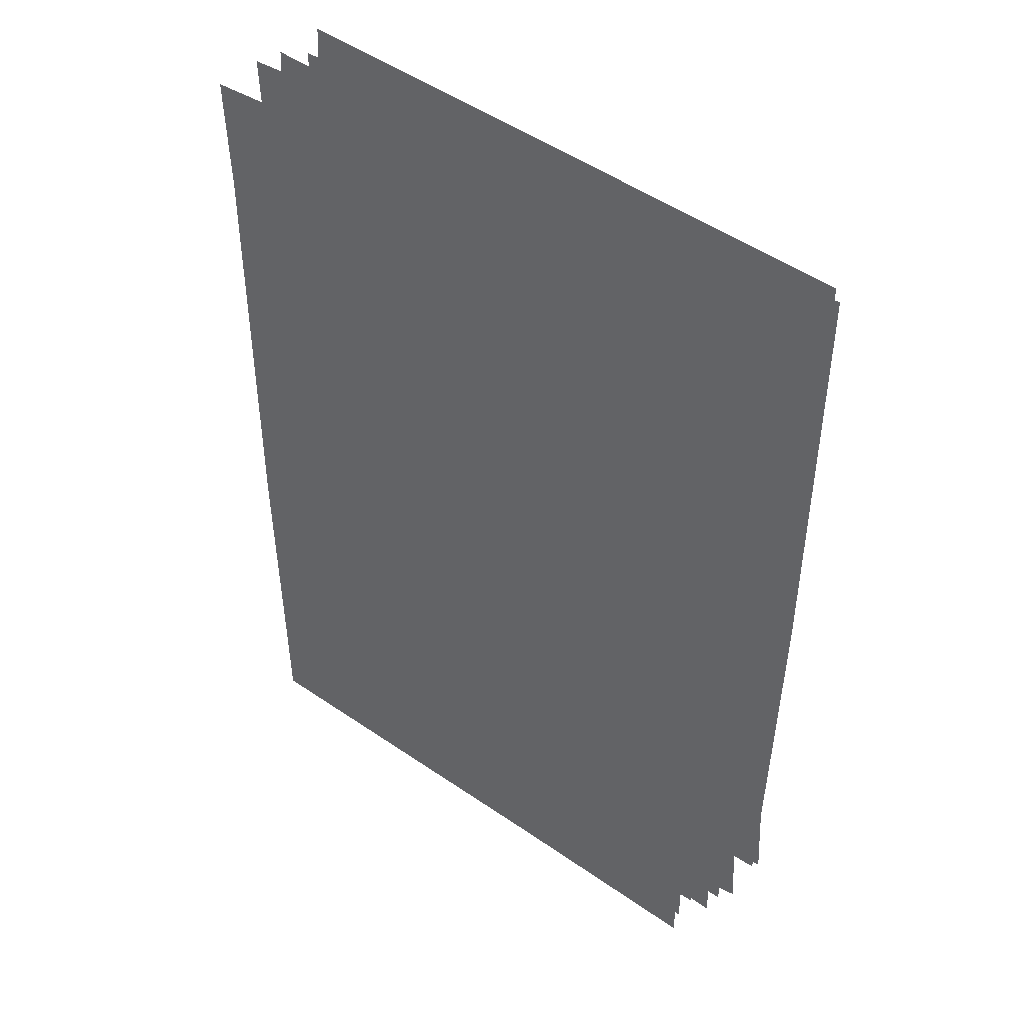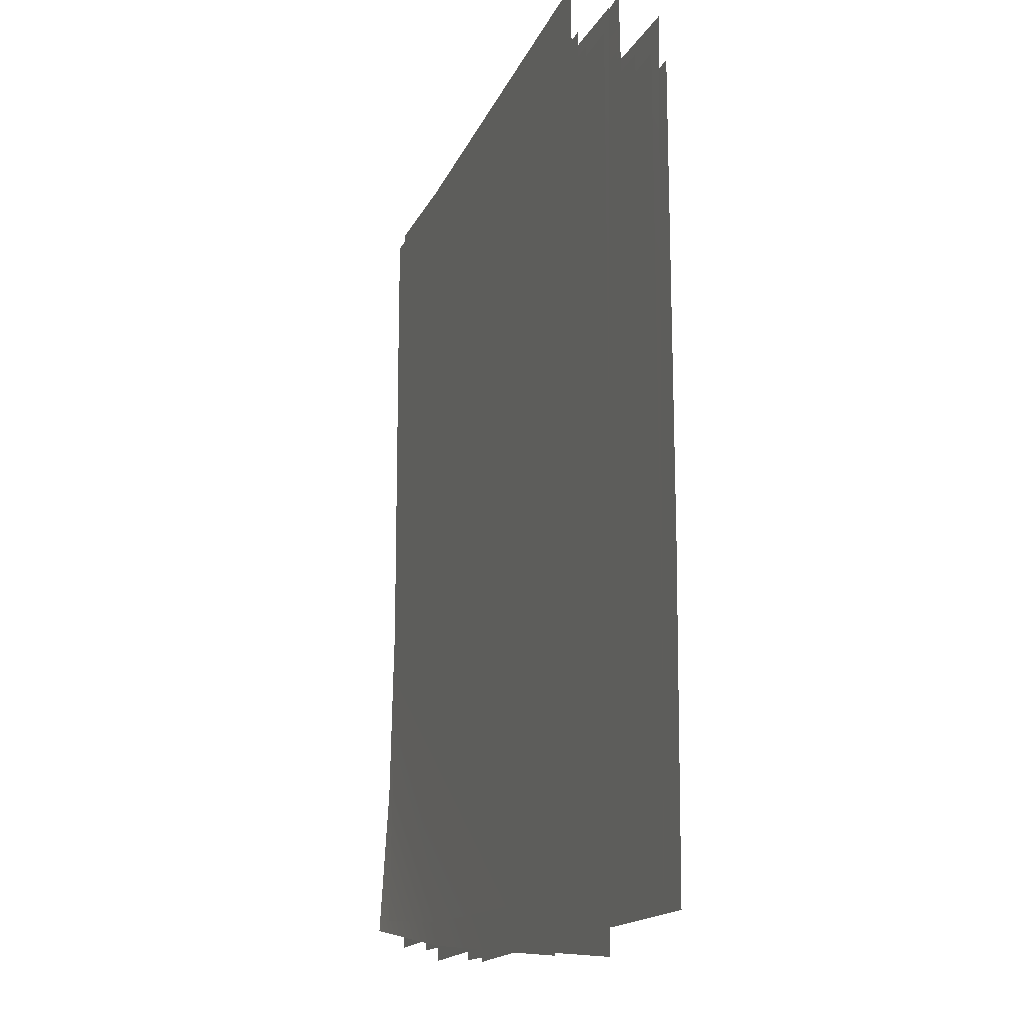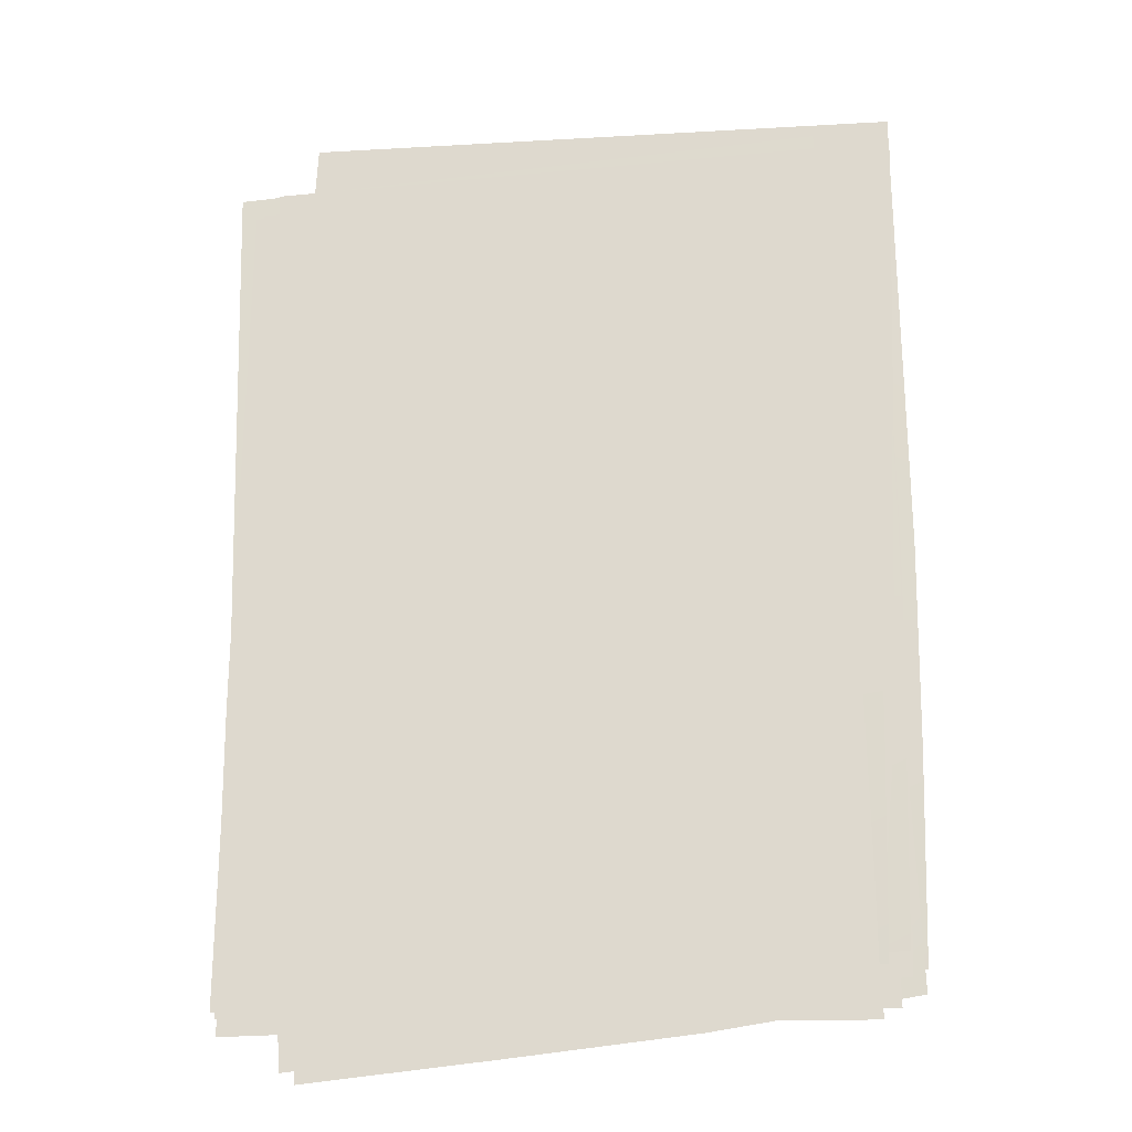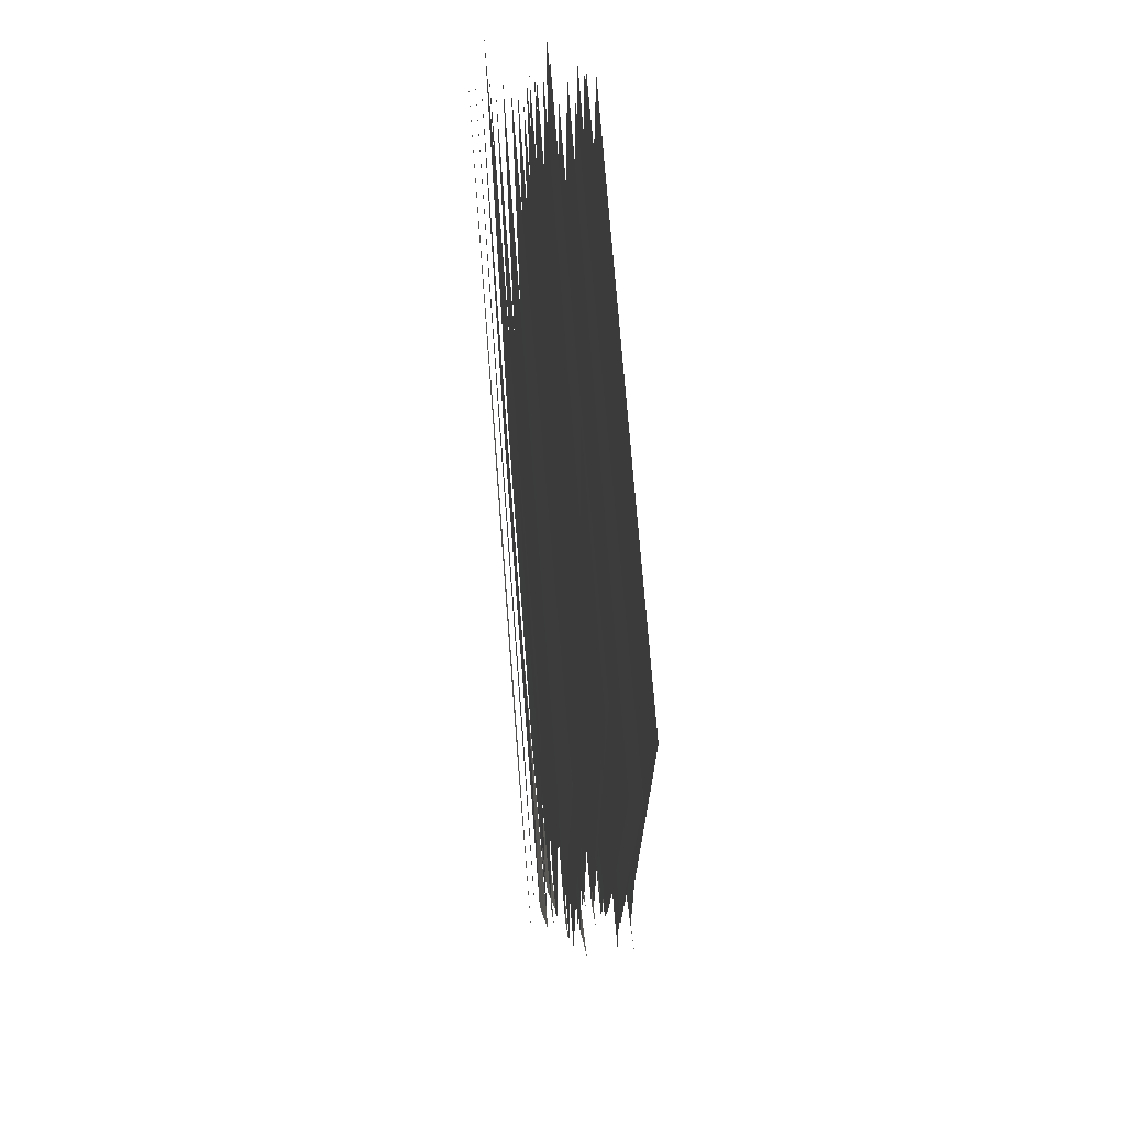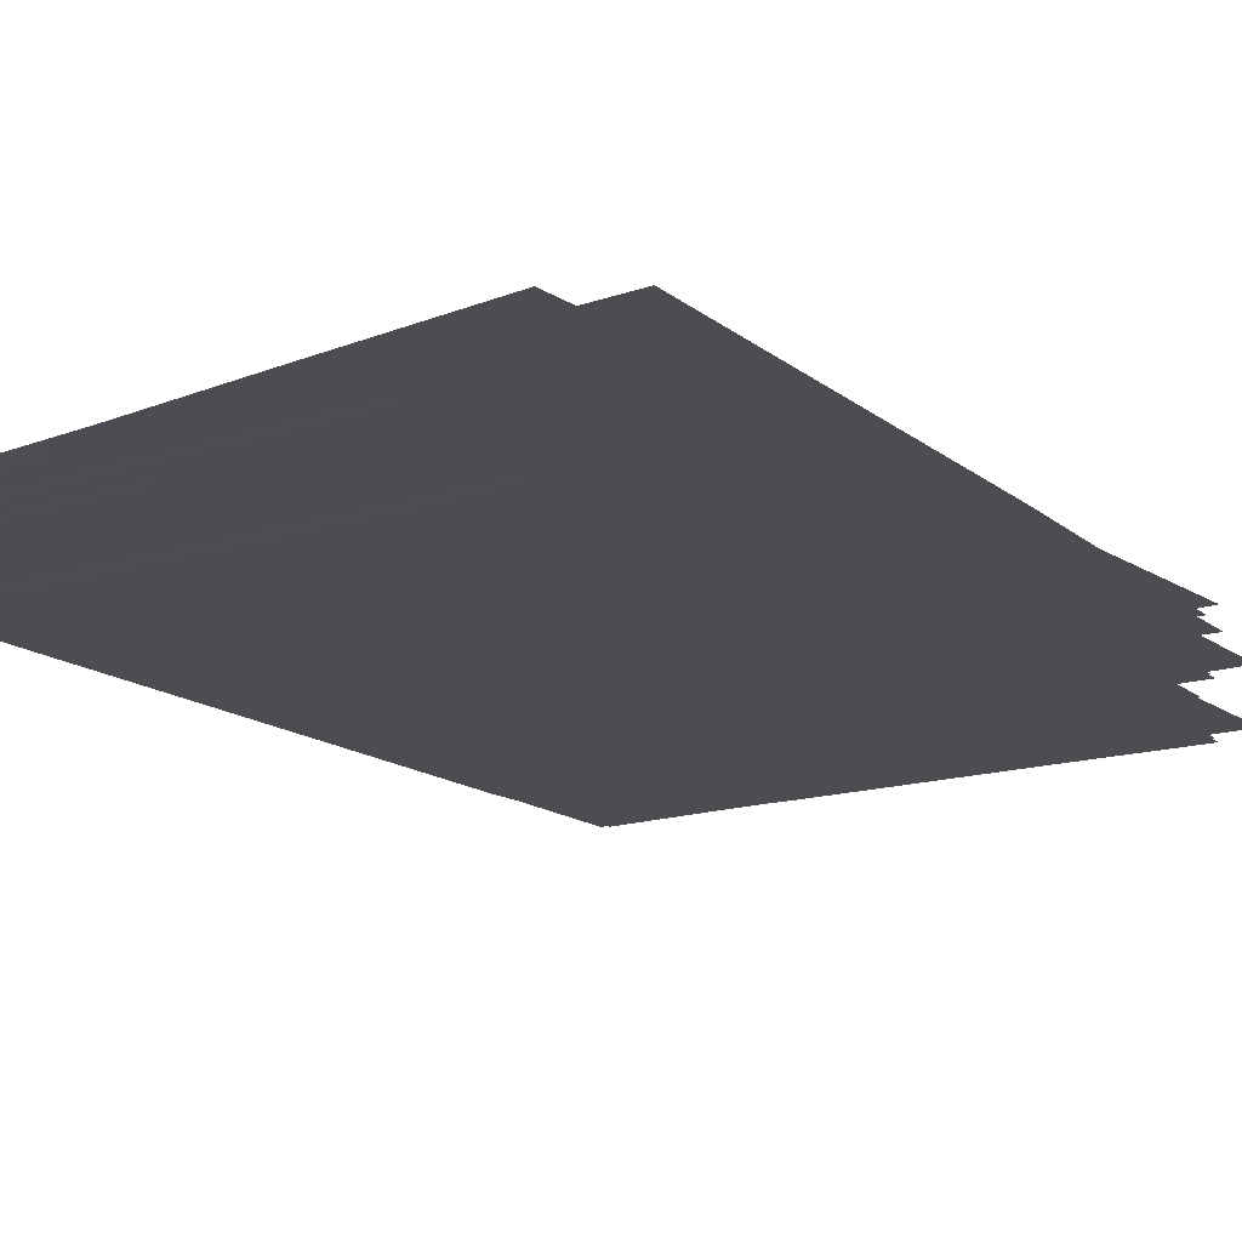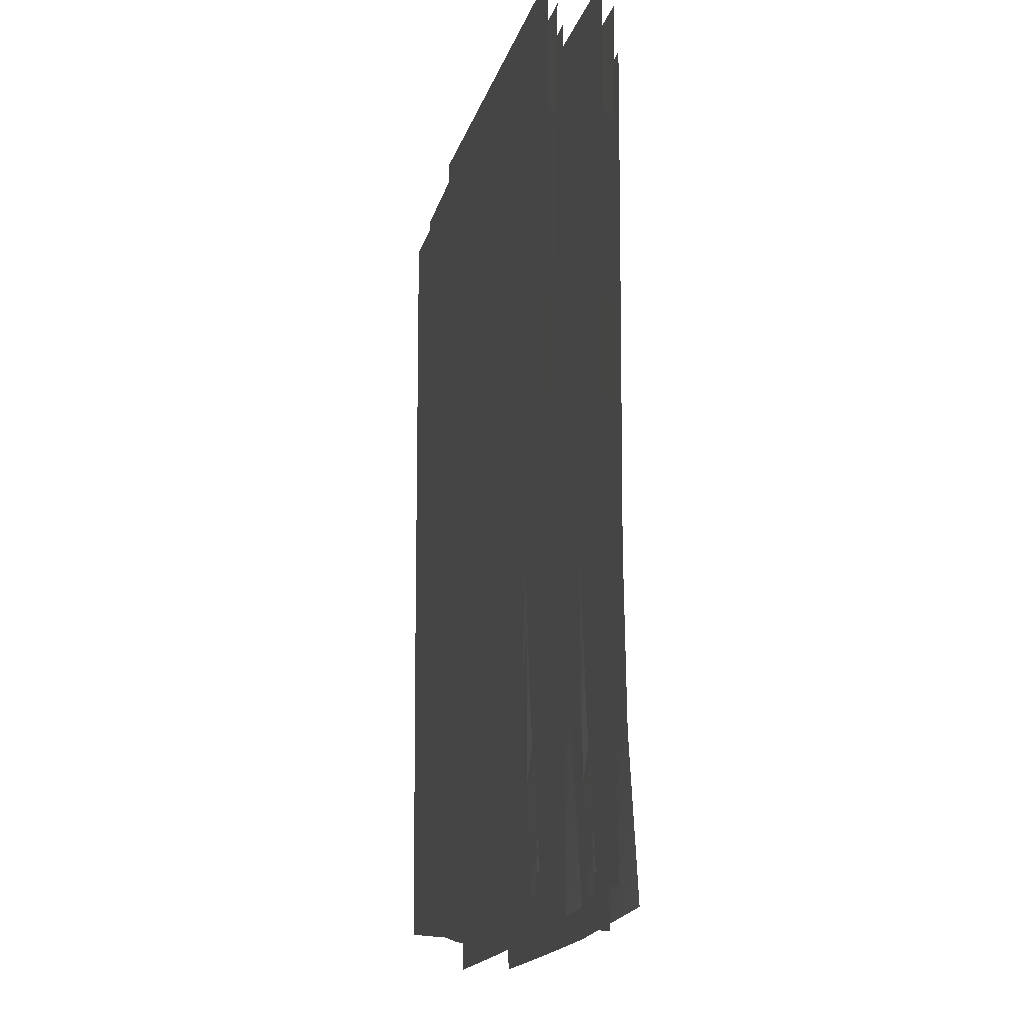
<metadata>
{"format":"obj","ext":"obj","renderer":"f3d","projection":"perspective","resolution":1024,"background":"white","views":[{"elev":44.7,"azim":38.3,"up":"+Z"},{"elev":-15.5,"azim":-108.3,"up":"+Z"},{"elev":-23.9,"azim":9.2,"up":"+Z"},{"elev":72.0,"azim":85.6,"up":"+Z"},{"elev":-16.1,"azim":-146.4,"up":"+Y"},{"elev":-11.2,"azim":79.1,"up":"+Z"}]}
</metadata>
<code>
o Paper_Folder_1
v 0.0992 0.003151 -0.1408
v 0.1034 0.003151 -0.08833
v 0.0354 0.003151 -0.1461
v 0.1038 0.003151 -0.03211
v -0.05827 0.003151 -0.1473
v -0.105 0.003151 -0.1485
v -0.105 0.003151 0.02624
v 0.105 0.003151 0.1055
v -0.1039 0.003151 0.08381
v 0.105 0.003151 0.1485
v 0.03016 0.003151 0.1465
v -0.1027 0.003151 0.1449
v 0.1105 0.004875 -0.06663
v -0.09784 0.004875 -0.1431
v 0.1078 0.007679 -0.1402
v -0.09784 0.004875 -0.09222
v -0.09784 0.004875 -0.01797
v 0.1122 0.004875 0.005412
v -0.09784 0.004875 0.1539
v 0.1122 0.004875 0.1539
v 0.1028 0.01151 -0.1311
v 0.1044 0.008241 -0.07559
v 0.03164 0.00684 -0.1377
v 0.1035 0.00684 -0.02548
v -0.03448 0.00684 -0.1403
v 0.09724 0.008135 0.1613
v -0.1026 0.00684 -0.1426
v -0.1126 0.00684 0.1542
v 0.0992 0.001117 0.1346
v 0.1034 0.001117 0.08219
v 0.0354 0.001117 0.14
v 0.1038 0.001117 0.02597
v -0.05827 0.001117 0.1412
v -0.105 0.001117 0.1424
v -0.105 0.001117 -0.03239
v 0.105 0.001117 -0.1116
v -0.1039 0.001117 -0.08995
v 0.105 0.001117 -0.1546
v 0.03016 0.001117 -0.1527
v -0.1027 0.001117 -0.151
v 0.09998 0.02299 -0.1398
v 0.1042 0.02109 -0.08732
v 0.03617 0.02109 -0.1451
v 0.1046 0.02109 -0.0311
v -0.05749 0.02109 -0.1463
v -0.1042 0.02109 -0.1475
v -0.1042 0.02109 0.02726
v 0.1058 0.02109 0.1065
v -0.1031 0.02109 0.08483
v 0.1058 0.02109 0.1495
v 0.03093 0.02109 0.1475
v -0.1019 0.02109 0.1459
v 0.1175 0.01707 -0.06882
v -0.09089 0.01707 -0.1453
v 0.1148 0.01707 -0.1424
v -0.09089 0.01707 -0.09441
v -0.09089 0.01707 -0.02016
v 0.1191 0.01707 0.003224
v -0.09089 0.01707 0.1517
v 0.1191 0.01707 0.1517
v 0.1186 0.02195 -0.1424
v 0.1172 0.01903 -0.08686
v 0.04784 0.01903 -0.1528
v 0.1136 0.01903 -0.03687
v -0.01805 0.01903 -0.1589
v 0.09733 0.01903 0.1493
v -0.08599 0.01903 -0.1649
v -0.1119 0.01903 0.131
v 0.1051 0.01574 0.1372
v 0.1093 0.01574 0.08474
v 0.04129 0.01574 0.1425
v 0.1097 0.01574 0.02852
v -0.05238 0.01574 0.1437
v -0.09911 0.01574 0.1449
v -0.09911 0.01574 -0.02984
v 0.1109 0.01574 -0.109
v -0.09797 0.01574 -0.0874
v 0.1109 0.01574 -0.1521
v 0.03605 0.01574 -0.1501
v -0.09681 0.01574 -0.1485
v 0.106 0.0101 -0.1382
v 0.1102 0.009131 -0.08578
v 0.04221 0.009131 -0.1436
v 0.1106 0.009131 -0.02956
v -0.05146 0.009131 -0.1448
v -0.09819 0.009131 -0.1459
v -0.09819 0.009131 0.0288
v 0.1118 0.009132 0.108
v -0.09705 0.009132 0.08636
v 0.1118 0.009132 0.1511
v 0.03697 0.009132 0.1491
v -0.0959 0.009132 0.1475
v 0.1172 0.01353 -0.06094
v -0.09111 0.01353 -0.1374
v 0.1145 0.01531 -0.1345
v -0.09111 0.01353 -0.08652
v -0.09111 0.01353 -0.01227
v 0.1189 0.01353 0.01111
v -0.09111 0.01353 0.1596
v 0.1189 0.01531 0.1596
v 0.1069 0.01103 -0.1255
v 0.1128 0.01103 -0.07024
v 0.03539 0.01103 -0.1265
v 0.1158 0.01103 -0.02021
v -0.03073 0.01103 -0.1239
v 0.1241 0.01103 0.1665
v -0.09886 0.01103 -0.1209
v -0.08567 0.01103 0.1758
v -0.1028 0.007597 -0.1497
v -0.1063 0.007597 -0.09427
v -0.03145 0.007597 -0.1539
v -0.1071 0.007597 -0.04416
v 0.03472 0.007597 -0.1543
v -0.1071 0.007597 0.1427
v 0.1029 0.007597 -0.1543
v 0.1029 0.007597 0.1427
v 0.0992 0.02172 -0.1408
v 0.1034 0.02172 -0.08833
v 0.0354 0.02172 -0.1461
v 0.1038 0.02172 -0.03211
v -0.05827 0.02172 -0.1473
v -0.105 0.02172 -0.1485
v -0.105 0.02172 0.02624
v 0.105 0.02172 0.1055
v -0.1039 0.02172 0.08381
v 0.105 0.02172 0.1485
v 0.03016 0.02172 0.1465
v -0.1027 0.02172 0.1449
v 0.1105 0.02344 -0.06663
v -0.09784 0.02344 -0.1431
v 0.1078 0.02625 -0.1402
v -0.09784 0.02344 -0.09222
v -0.09784 0.02344 -0.01797
v 0.1122 0.02344 0.005412
v -0.09784 0.02344 0.1539
v 0.1122 0.02344 0.1539
v 0.1028 0.03008 -0.1311
v 0.1044 0.02681 -0.07559
v 0.03164 0.02541 -0.1377
v 0.1035 0.02541 -0.02548
v -0.03448 0.02541 -0.1403
v 0.09724 0.0267 0.1613
v -0.1026 0.02541 -0.1426
v -0.1126 0.02541 0.1542
v 0.0992 0.01968 0.1346
v 0.1034 0.01968 0.08219
v 0.0354 0.01968 0.14
v 0.1038 0.01968 0.02597
v -0.05827 0.01968 0.1412
v -0.105 0.01968 0.1424
v -0.105 0.01968 -0.03239
v 0.105 0.01968 -0.1116
v -0.1039 0.01968 -0.08995
v 0.105 0.01968 -0.1546
v 0.03016 0.01968 -0.1527
v -0.1027 0.01968 -0.151
v 0.09998 0.04156 -0.1398
v 0.1042 0.03966 -0.08732
v 0.03617 0.03966 -0.1451
v 0.1046 0.03966 -0.0311
v -0.05749 0.03966 -0.1463
v -0.1042 0.03966 -0.1475
v -0.1042 0.03966 0.02726
v 0.1058 0.03966 0.1065
v -0.1031 0.03966 0.08483
v 0.1058 0.03966 0.1495
v 0.03093 0.03966 0.1475
v -0.1019 0.03966 0.1459
v 0.1112 0.03564 -0.06198
v -0.09712 0.03564 -0.1384
v 0.1085 0.03564 -0.1356
v -0.09712 0.03564 -0.08757
v -0.09712 0.03564 -0.01332
v 0.1129 0.03564 0.01006
v -0.09712 0.03564 0.1586
v 0.1129 0.03564 0.1586
v 0.1186 0.04052 -0.1424
v 0.1172 0.0376 -0.08686
v 0.04784 0.0376 -0.1528
v 0.1136 0.0376 -0.03687
v -0.01805 0.0376 -0.1589
v 0.09733 0.0376 0.1493
v -0.08599 0.0376 -0.1649
v -0.1119 0.0376 0.131
v -0.1004 0.0343 -0.1422
v -0.1046 0.0343 -0.08977
v -0.03663 0.0343 -0.1476
v -0.1051 0.0343 -0.03356
v 0.05704 0.0343 -0.1488
v 0.1038 0.0343 -0.1499
v 0.1038 0.0343 0.02481
v -0.1062 0.0343 0.104
v 0.1026 0.0343 0.08237
v -0.1062 0.0343 0.1471
v -0.03139 0.0343 0.1451
v 0.1015 0.0343 0.1435
v 0.106 0.02867 -0.1382
v 0.1102 0.0277 -0.08578
v 0.04221 0.0277 -0.1436
v 0.1106 0.0277 -0.02956
v -0.05146 0.0277 -0.1448
v -0.09819 0.0277 -0.1459
v -0.09819 0.0277 0.0288
v 0.1118 0.0277 0.108
v -0.09705 0.0277 0.08636
v 0.1118 0.0277 0.1511
v 0.03697 0.0277 0.1491
v -0.0959 0.0277 0.1475
v 0.1221 0.0321 -0.06229
v -0.08626 0.0321 -0.1387
v 0.1194 0.03388 -0.1359
v -0.08626 0.0321 -0.08787
v -0.08626 0.0321 -0.01362
v 0.1237 0.0321 0.009758
v -0.08626 0.0321 0.1583
v 0.1237 0.03388 0.1583
v 0.1069 0.0296 -0.1255
v 0.1128 0.0296 -0.07024
v 0.03539 0.0296 -0.1265
v 0.1158 0.0296 -0.02021
v -0.03073 0.0296 -0.1239
v 0.1241 0.0296 0.1665
v -0.09886 0.0296 -0.1209
v -0.08567 0.0296 0.1758
v 0.09581 0.02617 0.1415
v 0.09927 0.02617 0.08604
v 0.02444 0.02617 0.1456
v 0.1001 0.02617 0.03593
v -0.04173 0.02617 0.146
v 0.1001 0.02617 -0.151
v -0.1099 0.02617 0.146
v -0.1099 0.02617 -0.151
f 1 3 2
f 4 2 3
f 3 5 4
f 4 5 6
f 7 4 6
f 7 8 4
f 8 7 9
f 8 9 10
f 9 11 10
f 9 12 11
f 13 15 14
f 14 16 13
f 13 16 17
f 17 18 13
f 18 17 19
f 19 20 18
f 21 23 22
f 24 22 23
f 23 25 24
f 26 24 25
f 27 26 25
f 27 28 26
f 29 31 30
f 32 30 31
f 31 33 32
f 32 33 34
f 35 32 34
f 35 36 32
f 36 35 37
f 36 37 38
f 37 39 38
f 37 40 39
f 41 43 42
f 44 42 43
f 43 45 44
f 44 45 46
f 47 44 46
f 47 48 44
f 48 47 49
f 48 49 50
f 49 51 50
f 49 52 51
f 53 55 54
f 54 56 53
f 53 56 57
f 57 58 53
f 58 57 59
f 59 60 58
f 61 63 62
f 64 62 63
f 63 65 64
f 66 64 65
f 67 66 65
f 67 68 66
f 69 71 70
f 72 70 71
f 71 73 72
f 72 73 74
f 75 72 74
f 75 76 72
f 76 75 77
f 76 77 78
f 77 79 78
f 77 80 79
f 81 83 82
f 84 82 83
f 83 85 84
f 84 85 86
f 87 84 86
f 87 88 84
f 88 87 89
f 88 89 90
f 89 91 90
f 89 92 91
f 93 95 94
f 94 96 93
f 93 96 97
f 97 98 93
f 98 97 99
f 99 100 98
f 101 103 102
f 104 102 103
f 103 105 104
f 106 104 105
f 107 106 105
f 107 108 106
f 109 111 110
f 112 110 111
f 111 113 112
f 114 112 113
f 115 114 113
f 115 116 114
f 117 119 118
f 120 118 119
f 119 121 120
f 120 121 122
f 123 120 122
f 123 124 120
f 124 123 125
f 124 125 126
f 125 127 126
f 125 128 127
f 129 131 130
f 130 132 129
f 129 132 133
f 133 134 129
f 134 133 135
f 135 136 134
f 137 139 138
f 140 138 139
f 139 141 140
f 142 140 141
f 143 142 141
f 143 144 142
f 145 147 146
f 148 146 147
f 147 149 148
f 148 149 150
f 151 148 150
f 151 152 148
f 152 151 153
f 152 153 154
f 153 155 154
f 153 156 155
f 157 159 158
f 160 158 159
f 159 161 160
f 160 161 162
f 163 160 162
f 163 164 160
f 164 163 165
f 164 165 166
f 165 167 166
f 165 168 167
f 169 171 170
f 170 172 169
f 169 172 173
f 173 174 169
f 174 173 175
f 175 176 174
f 177 179 178
f 180 178 179
f 179 181 180
f 182 180 181
f 183 182 181
f 183 184 182
f 185 187 186
f 188 186 187
f 187 189 188
f 188 189 190
f 191 188 190
f 191 192 188
f 192 191 193
f 192 193 194
f 193 195 194
f 193 196 195
f 197 199 198
f 200 198 199
f 199 201 200
f 200 201 202
f 203 200 202
f 203 204 200
f 204 203 205
f 204 205 206
f 205 207 206
f 205 208 207
f 209 211 210
f 210 212 209
f 209 212 213
f 213 214 209
f 214 213 215
f 215 216 214
f 217 219 218
f 220 218 219
f 219 221 220
f 222 220 221
f 223 222 221
f 223 224 222
f 225 227 226
f 228 226 227
f 227 229 228
f 230 228 229
f 231 230 229
f 231 232 230

</code>
